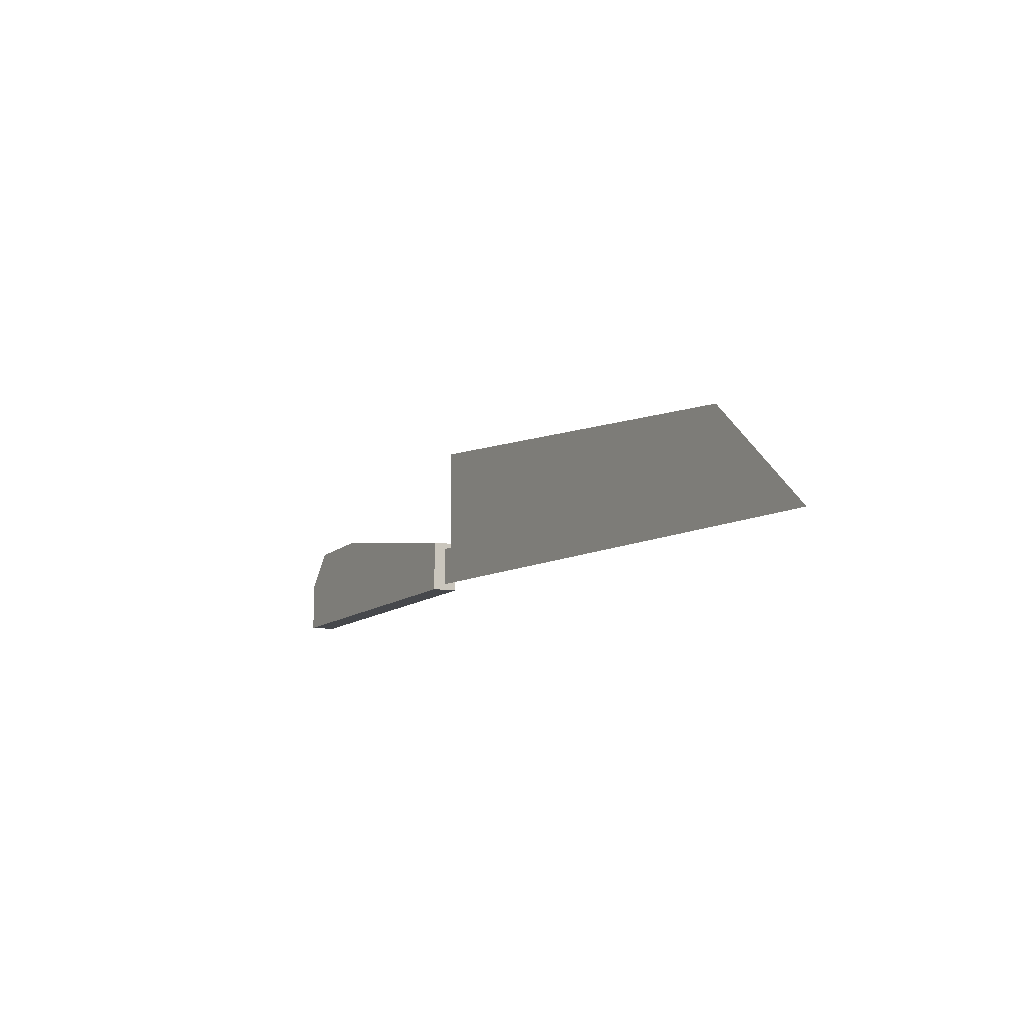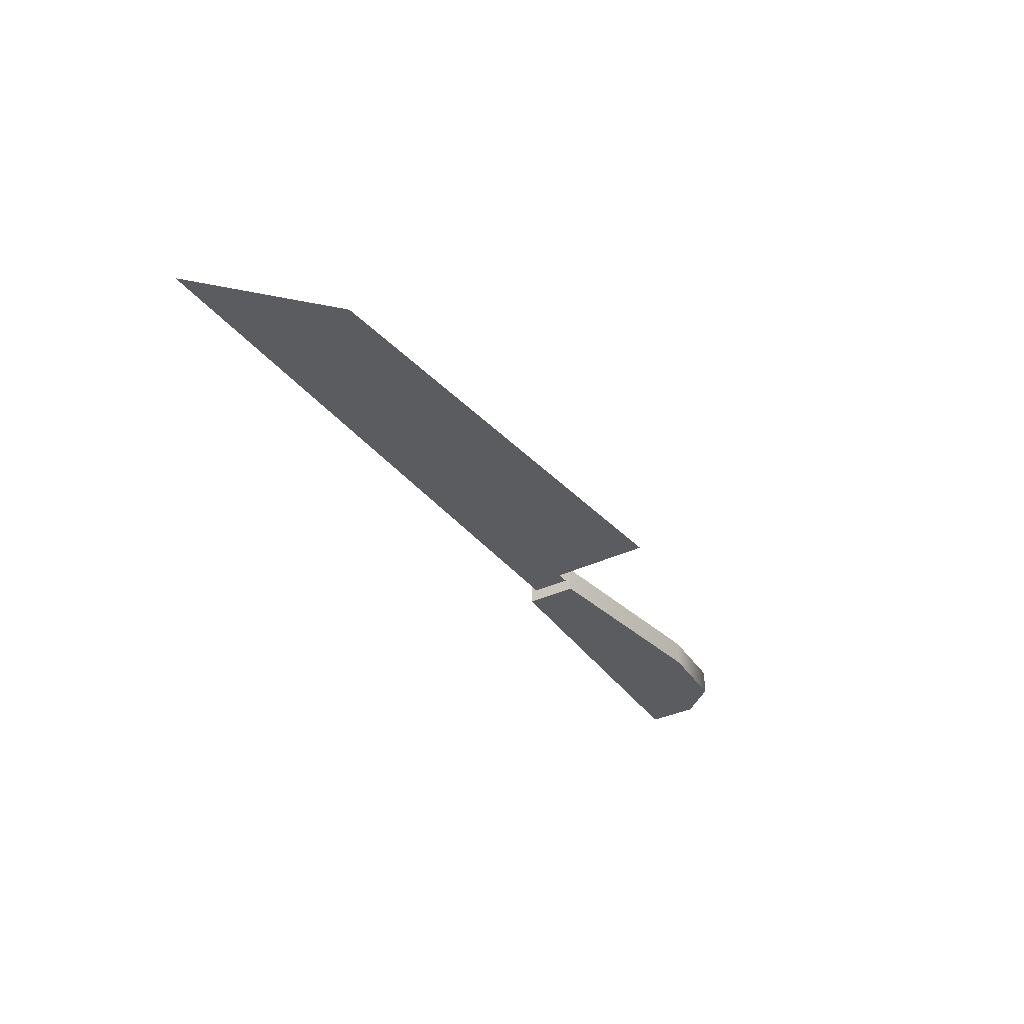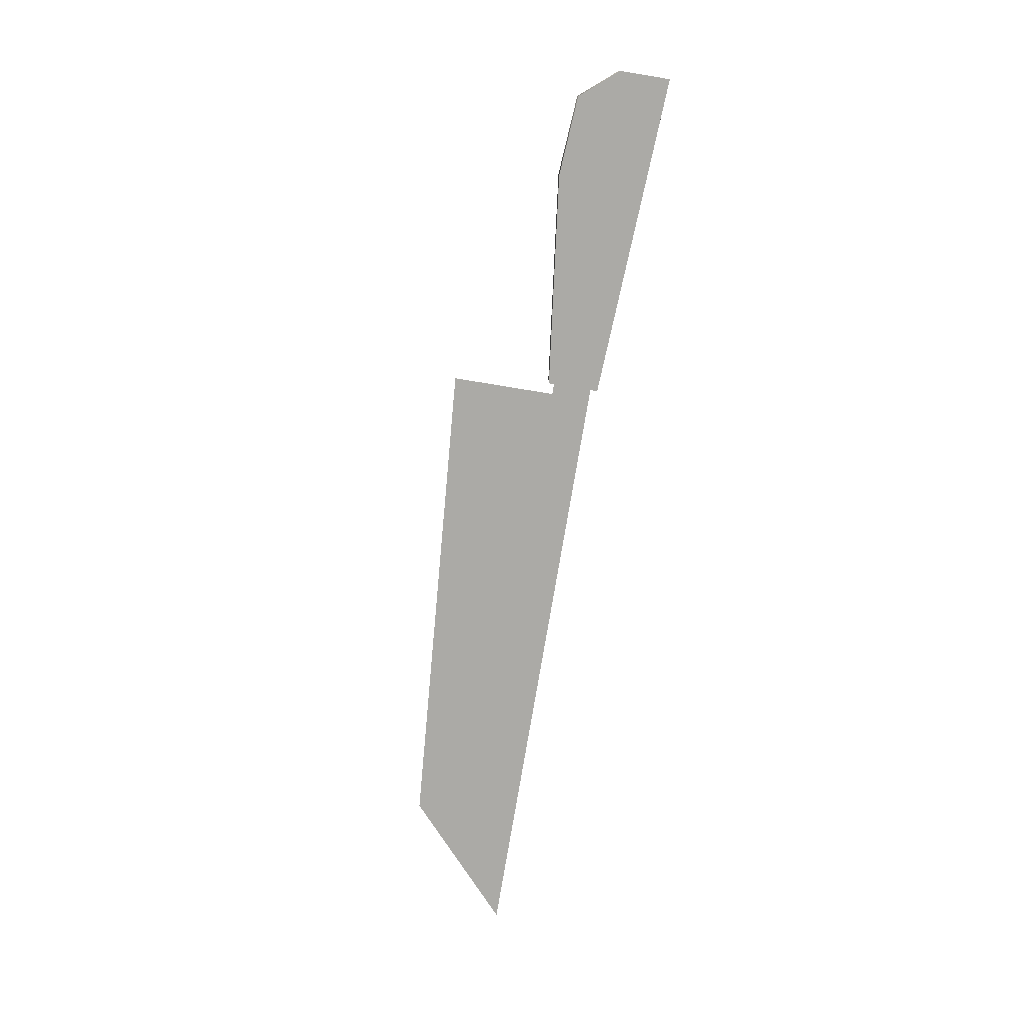
<metadata>
{"format":"obj","ext":"obj","renderer":"f3d","projection":"perspective","resolution":1024,"background":"white","views":[{"elev":-9.0,"azim":-120.1,"up":"+Z"},{"elev":-35.3,"azim":-57.5,"up":"+Y"},{"elev":-75.9,"azim":80.6,"up":"+Y"}]}
</metadata>
<code>
g cookingKnife
v 0.1031 0.01 0.06374
v 0.1031 0.01 0.02914
v -0.2719 0.01 0.03624
v -0.2575 0.01 0.002694
v -0.3117 0.01 -0.04626
v -0.3631 0.01 -0.04626
v 0.1031 0.01 -0.01626
v 0.1131 0.01 -0.04626
v 0.1131 0.01 -0.01626
v 0.1131 0 -0.05107
v 0.3631 0 -0.06374
v 0.1131 0.02 -0.05107
v 0.3631 0.02 -0.06374
v 0.2771 0 0.008392
v 0.1131 0 -0.01144
v 0.2771 0.02 0.008392
v 0.1131 0.02 -0.01144
v 0.3631 0.02 -0.02478
v 0.3391 0.02 0.004018
v 0.3631 0 -0.02478
v 0.3391 0 0.004018
f 3 2 1
f 2 3 4
f 4 3 5
f 5 3 6
f 1 2 3
f 4 3 2
f 5 3 4
f 6 3 5
f 4 7 2
f 5 7 4
f 8 7 5
f 7 8 9
f 2 7 4
f 4 7 5
f 5 7 8
f 9 8 7
f 12 11 10
f 11 12 13
f 16 15 14
f 15 16 17
f 12 18 13
f 18 12 19
f 19 12 16
f 16 12 17
f 21 11 20
f 11 21 10
f 10 21 14
f 10 14 15
f 19 20 18
f 20 19 21
f 19 14 21
f 14 19 16
f 18 11 13
f 11 18 20
f 15 12 10
f 12 15 17

</code>
